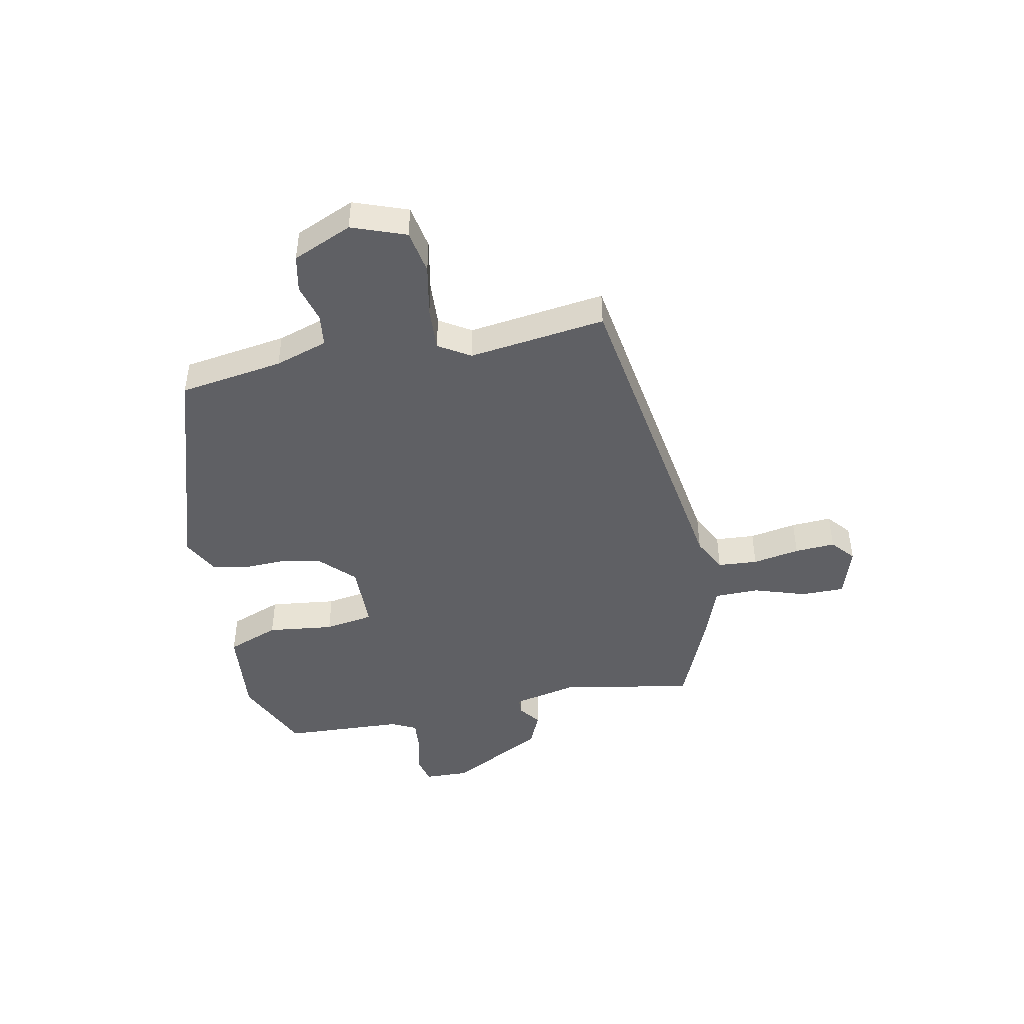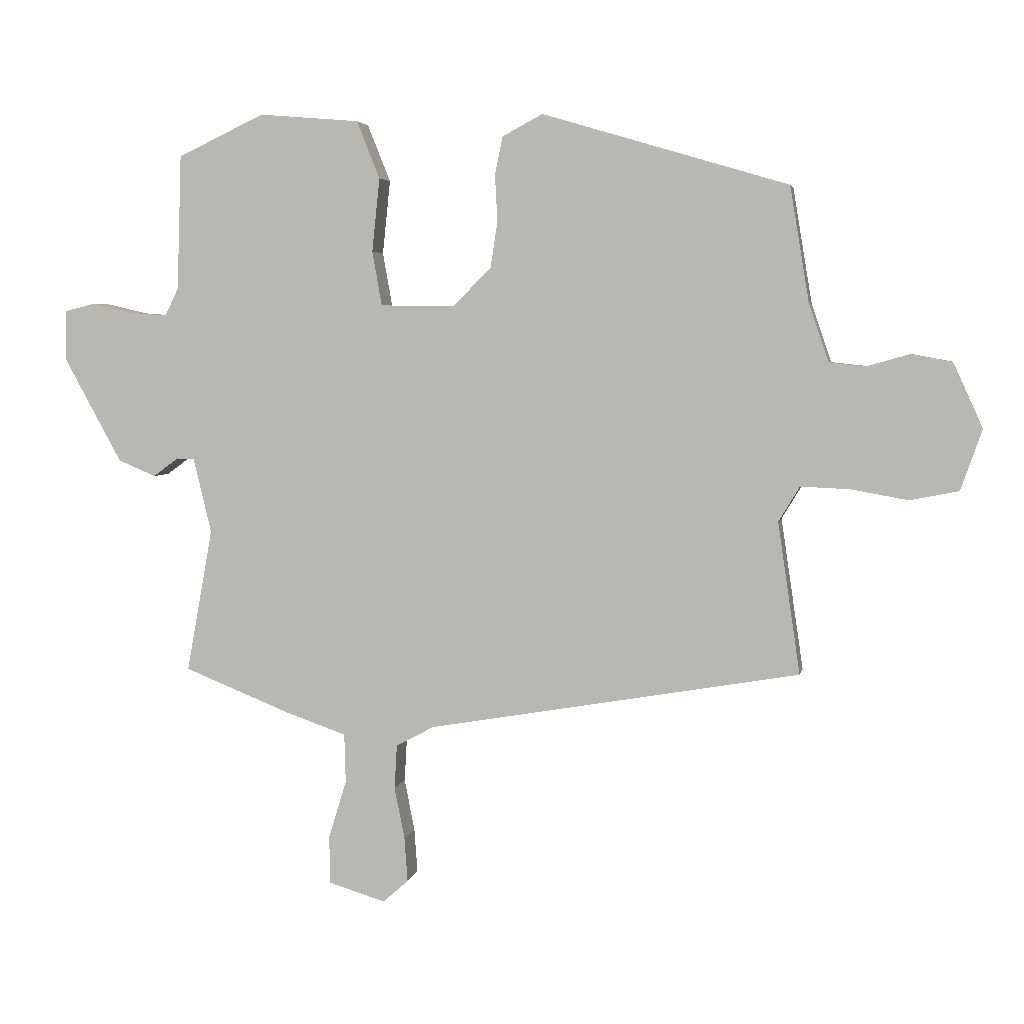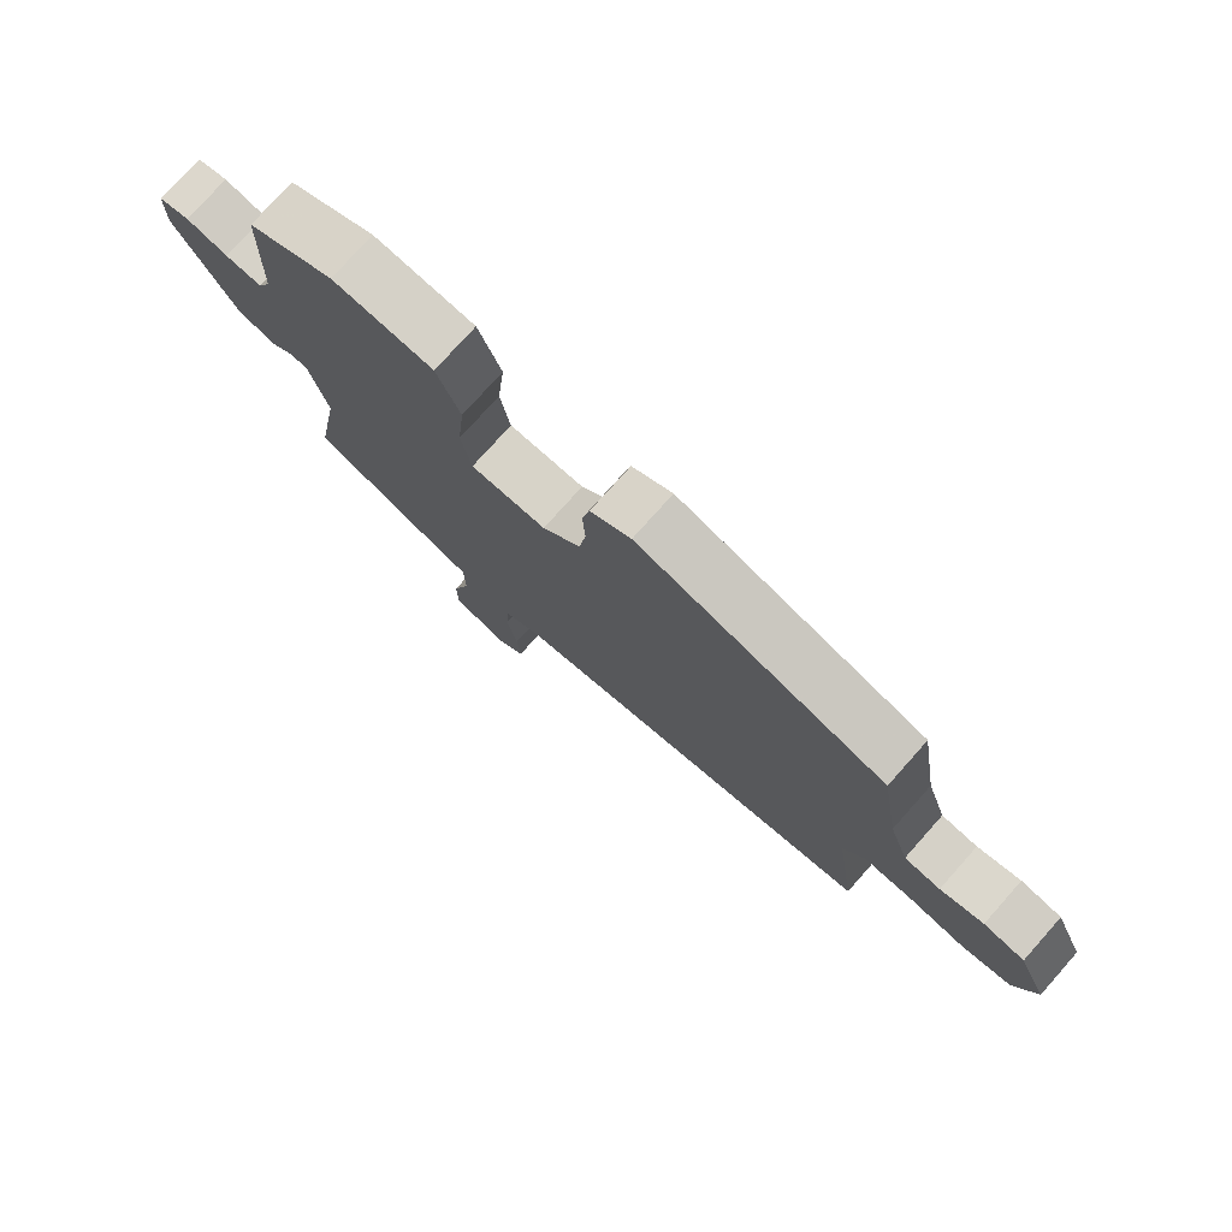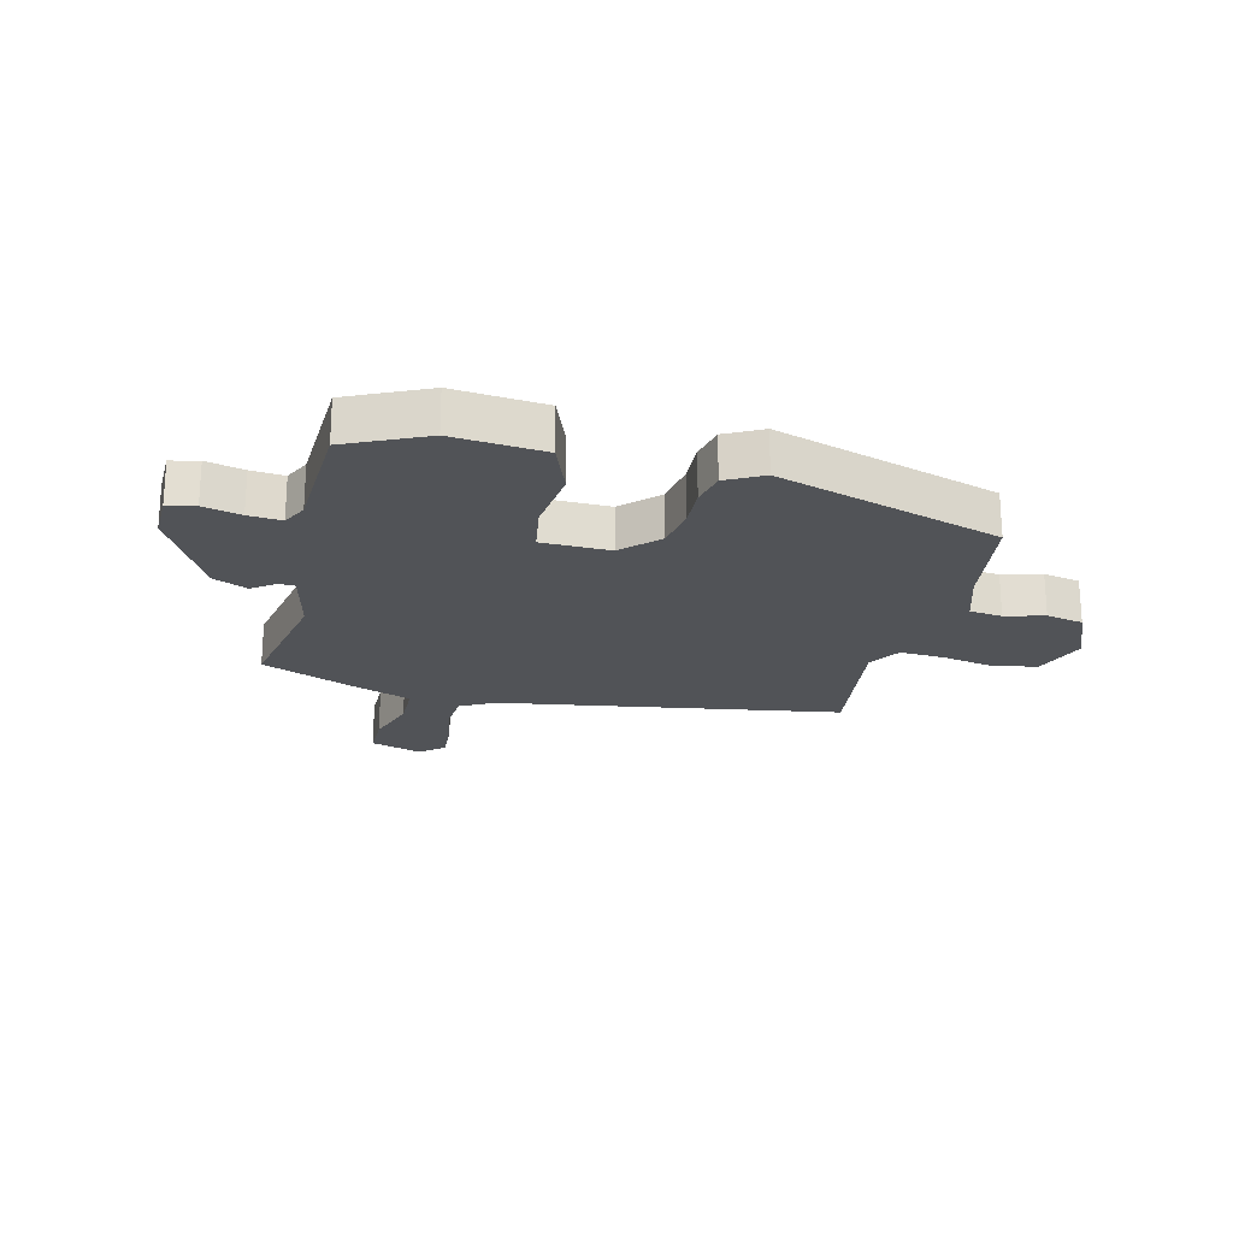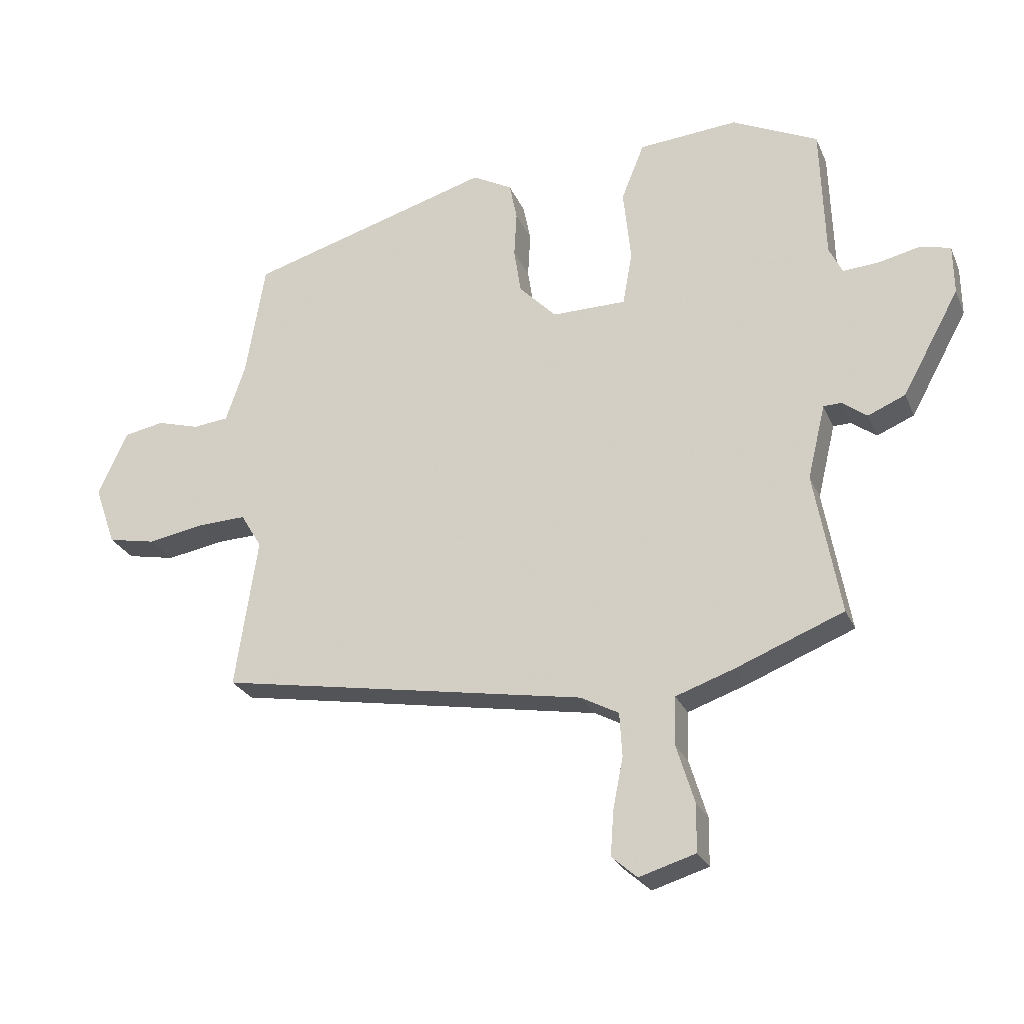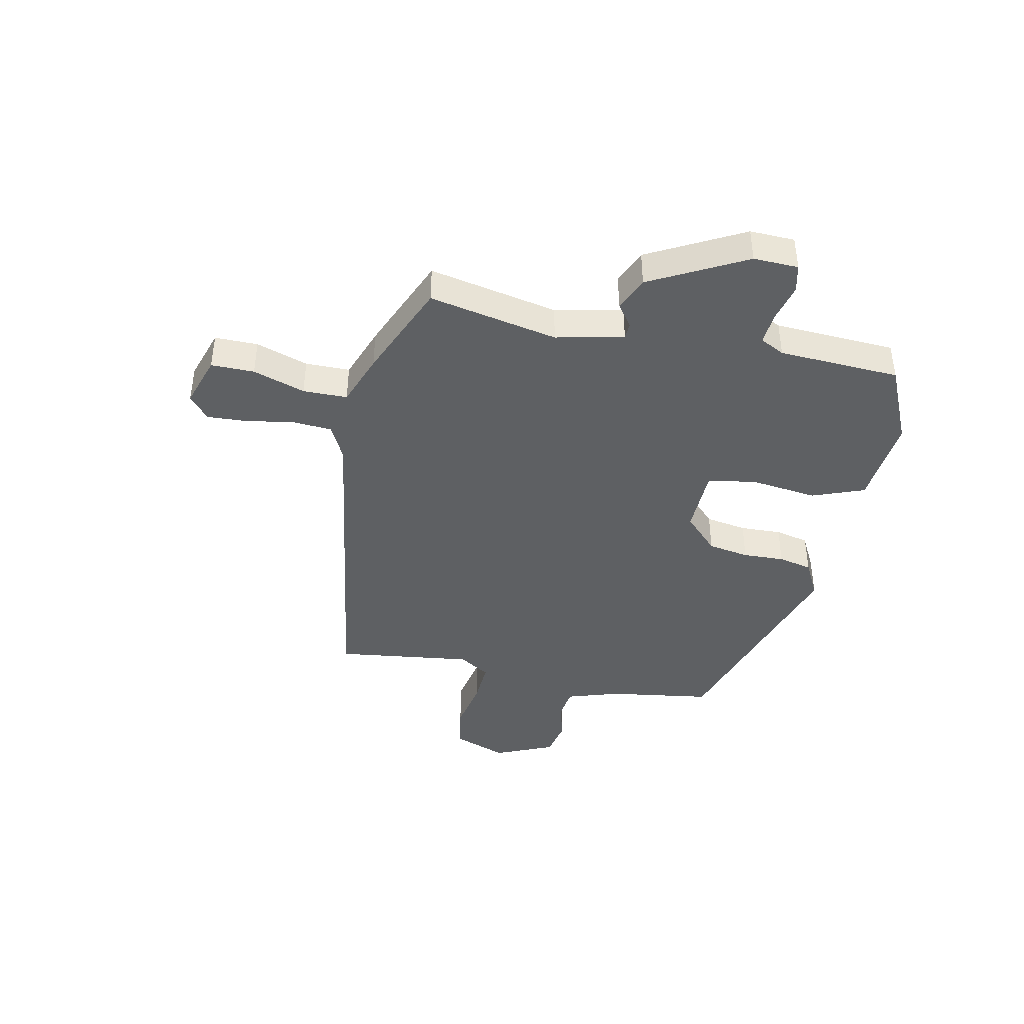
<metadata>
{"format":"obj","ext":"obj","renderer":"f3d","projection":"perspective","resolution":1024,"background":"white","views":[{"elev":-45.2,"azim":100.5,"up":"+Y"},{"elev":4.2,"azim":10.8,"up":"+Z"},{"elev":76.5,"azim":41.7,"up":"+Z"},{"elev":-22.2,"azim":-14.4,"up":"+Y"},{"elev":-25.5,"azim":-160.5,"up":"+Z"},{"elev":-42.1,"azim":-102.8,"up":"+Y"}]}
</metadata>
<code>
v 0.498 0.07 -0.374
v -0.084 0.07 -0.474
v -0.144 0.07 -0.506
v -0.148 0.07 -0.575
v -0.132 0.07 -0.656
v -0.127 0.07 -0.726
v -0.167 0.07 -0.761
v -0.256 0.07 -0.734
v -0.257 0.07 -0.659
v -0.229 0.07 -0.568
v -0.231 0.07 -0.491
v -0.323 0.07 -0.459
v -0.493 0.07 -0.391
v -0.452 0.07 -0.166
v -0.48 0.07 -0.049
v -0.508 0.07 -0.048
v -0.547 0.07 -0.077
v -0.606 0.07 -0.052
v -0.696 0.07 0.112
v -0.695 0.07 0.19
v -0.647 0.07 0.202
v -0.582 0.07 0.187
v -0.525 0.07 0.183
v -0.504 0.07 0.226
v -0.497 0.07 0.437
v -0.362 0.07 0.501
v -0.205 0.07 0.488
v -0.169 0.07 0.398
v -0.181 0.07 0.283
v -0.166 0.07 0.198
v -0.049 0.07 0.197
v 0.01 0.07 0.257
v 0.021 0.07 0.329
v 0.017 0.07 0.401
v 0.029 0.07 0.46
v 0.092 0.07 0.494
v 0.477 0.07 0.38
v 0.507 0.07 0.2
v 0.538 0.07 0.109
v 0.594 0.07 0.103
v 0.661 0.07 0.122
v 0.725 0.07 0.11
v 0.771 0.07 0.008
v 0.738 0.07 -0.086
v 0.662 0.07 -0.101
v 0.572 0.07 -0.085
v 0.496 0.07 -0.082
v 0.463 0.07 -0.137
v 0.498 0 -0.374
v -0.084 0 -0.474
v -0.144 0 -0.506
v -0.148 0 -0.575
v -0.132 0 -0.656
v -0.127 0 -0.726
v -0.167 0 -0.761
v -0.256 0 -0.734
v -0.257 0 -0.659
v -0.229 0 -0.568
v -0.231 0 -0.491
v -0.323 0 -0.459
v -0.493 0 -0.391
v -0.452 0 -0.166
v -0.48 0 -0.049
v -0.508 0 -0.048
v -0.547 0 -0.077
v -0.606 0 -0.052
v -0.696 0 0.112
v -0.695 0 0.19
v -0.647 0 0.202
v -0.582 0 0.187
v -0.525 0 0.183
v -0.504 0 0.226
v -0.497 0 0.437
v -0.362 0 0.501
v -0.205 0 0.488
v -0.169 0 0.398
v -0.181 0 0.283
v -0.166 0 0.198
v -0.049 0 0.197
v 0.01 0 0.257
v 0.021 0 0.329
v 0.017 0 0.401
v 0.029 0 0.46
v 0.092 0 0.494
v 0.477 0 0.38
v 0.507 0 0.2
v 0.538 0 0.109
v 0.594 0 0.103
v 0.661 0 0.122
v 0.725 0 0.11
v 0.771 0 0.008
v 0.738 0 -0.086
v 0.662 0 -0.101
v 0.572 0 -0.085
v 0.496 0 -0.082
v 0.463 0 -0.137
f 43 44 45 46
f 43 46 47
f 40 41 42 43
f 39 40 43 47
f 38 39 47 48
f 36 37 38 48
f 33 34 35 36
f 32 33 36 48
f 26 27 28 29
f 24 25 26 29
f 23 24 29 30
f 19 20 21 22
f 19 22 23
f 16 17 18 19
f 15 16 19 23
f 14 15 23 30
f 11 12 13 14
f 7 8 9 10
f 7 10 11
f 4 5 6 7
f 3 4 7 11
f 2 3 11 14
f 31 32 48 1
f 14 30 31
f 1 2 14 31
f 94 93 92 91
f 95 94 91
f 91 90 89 88
f 95 91 88 87
f 96 95 87 86
f 96 86 85 84
f 84 83 82 81
f 96 84 81 80
f 77 76 75 74
f 77 74 73 72
f 78 77 72 71
f 70 69 68 67
f 71 70 67
f 67 66 65 64
f 71 67 64 63
f 78 71 63 62
f 62 61 60 59
f 58 57 56 55
f 59 58 55
f 55 54 53 52
f 59 55 52 51
f 62 59 51 50
f 49 96 80 79
f 79 78 62
f 79 62 50 49
f 1 49 50 2
f 2 50 51 3
f 3 51 52 4
f 4 52 53 5
f 5 53 54 6
f 6 54 55 7
f 7 55 56 8
f 8 56 57 9
f 9 57 58 10
f 10 58 59 11
f 11 59 60 12
f 12 60 61 13
f 13 61 62 14
f 14 62 63 15
f 15 63 64 16
f 16 64 65 17
f 17 65 66 18
f 18 66 67 19
f 19 67 68 20
f 20 68 69 21
f 21 69 70 22
f 22 70 71 23
f 23 71 72 24
f 24 72 73 25
f 25 73 74 26
f 26 74 75 27
f 27 75 76 28
f 28 76 77 29
f 29 77 78 30
f 30 78 79 31
f 31 79 80 32
f 32 80 81 33
f 33 81 82 34
f 34 82 83 35
f 35 83 84 36
f 36 84 85 37
f 37 85 86 38
f 38 86 87 39
f 39 87 88 40
f 40 88 89 41
f 41 89 90 42
f 42 90 91 43
f 43 91 92 44
f 44 92 93 45
f 45 93 94 46
f 46 94 95 47
f 47 95 96 48
f 48 96 49 1

</code>
